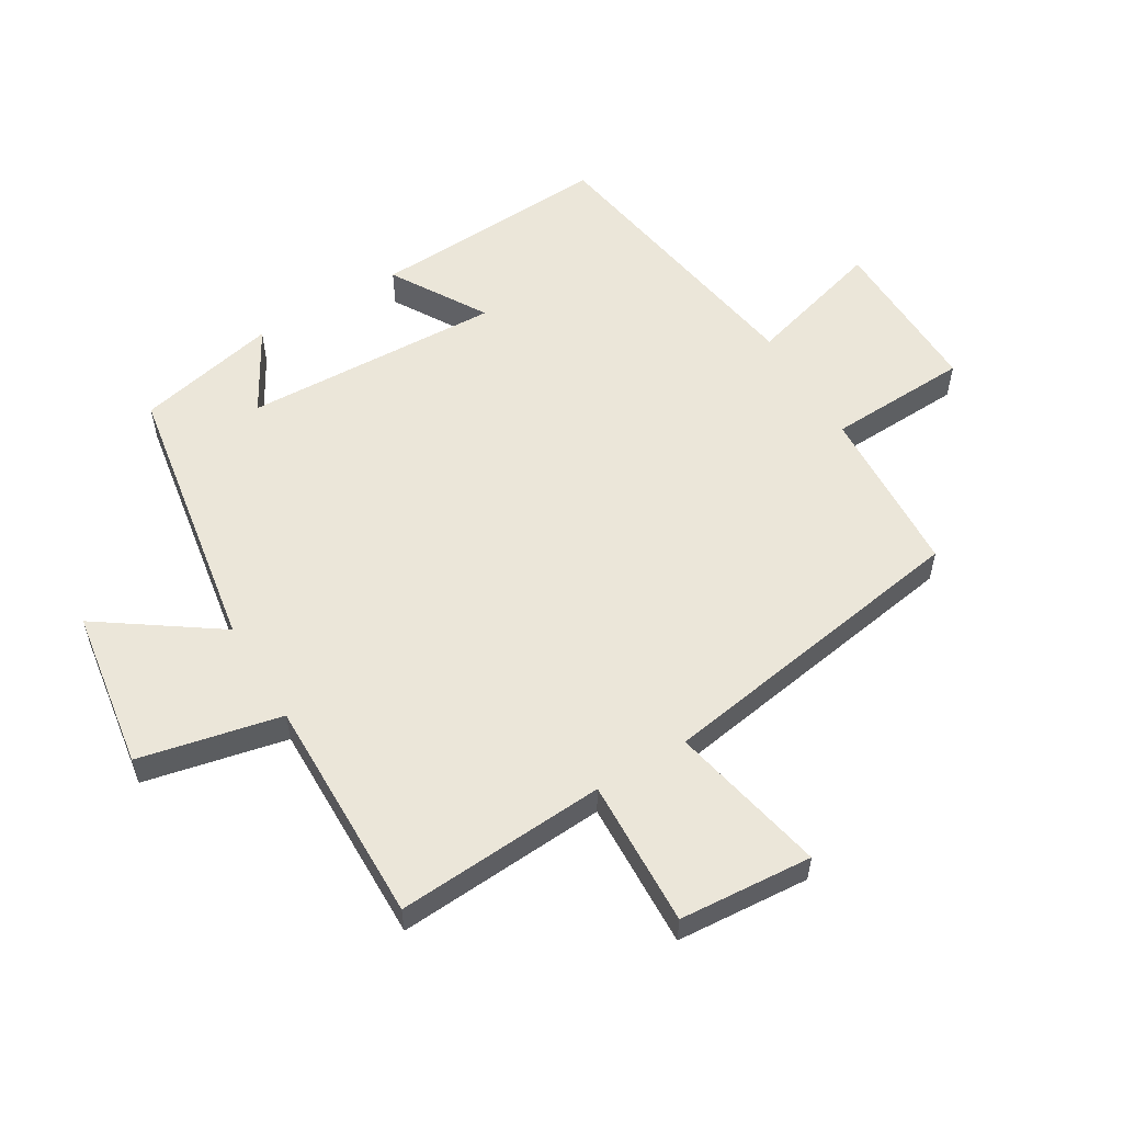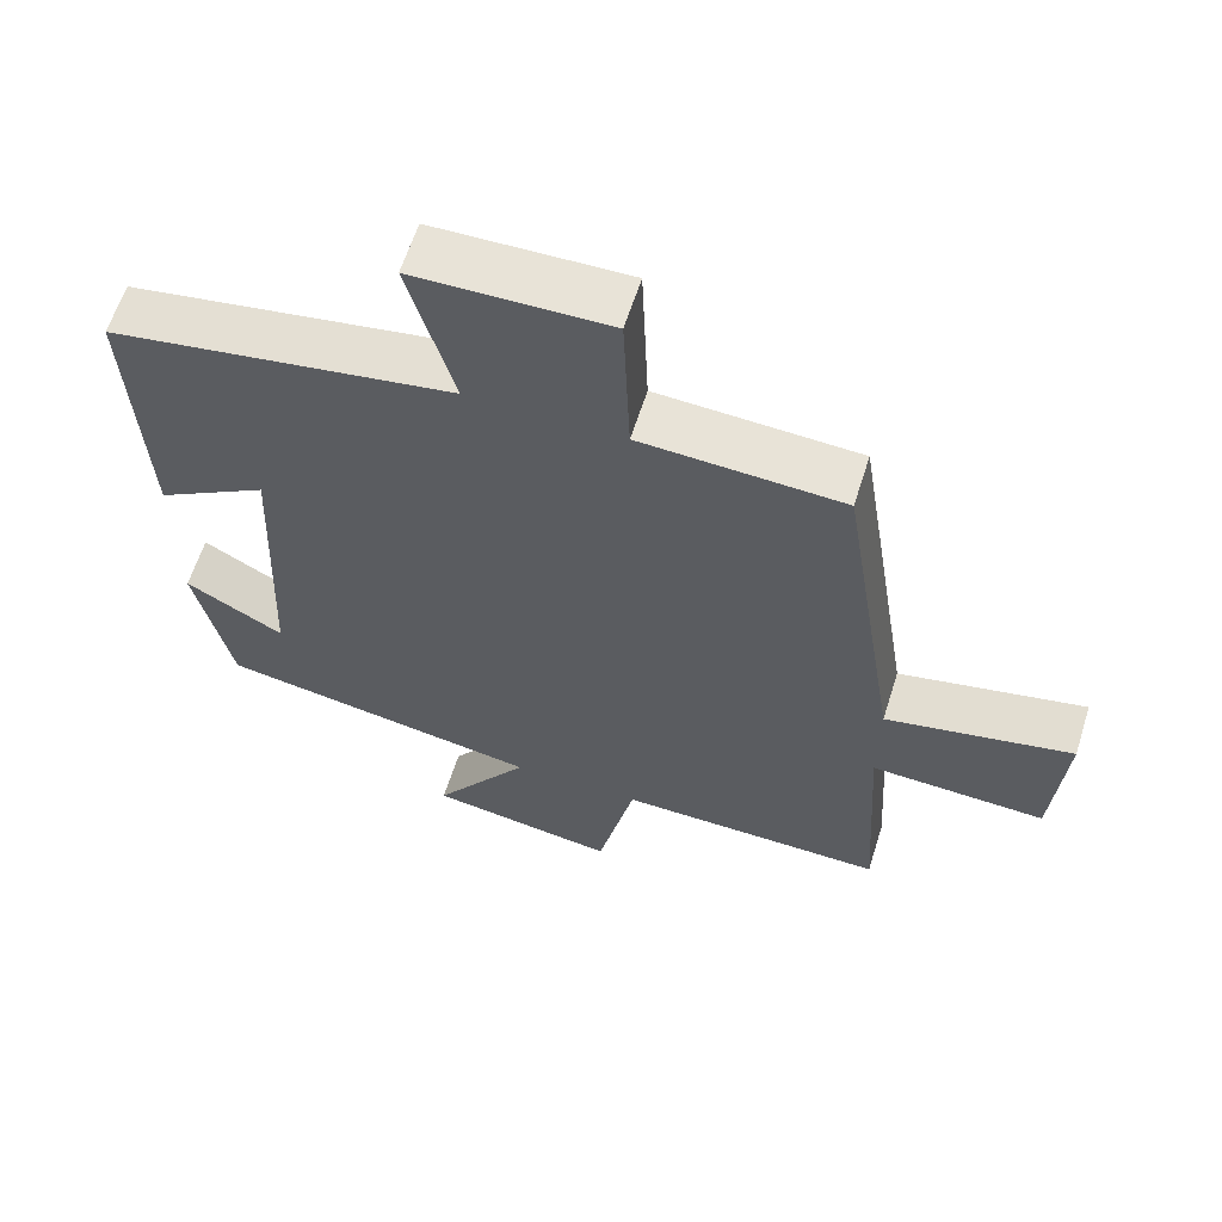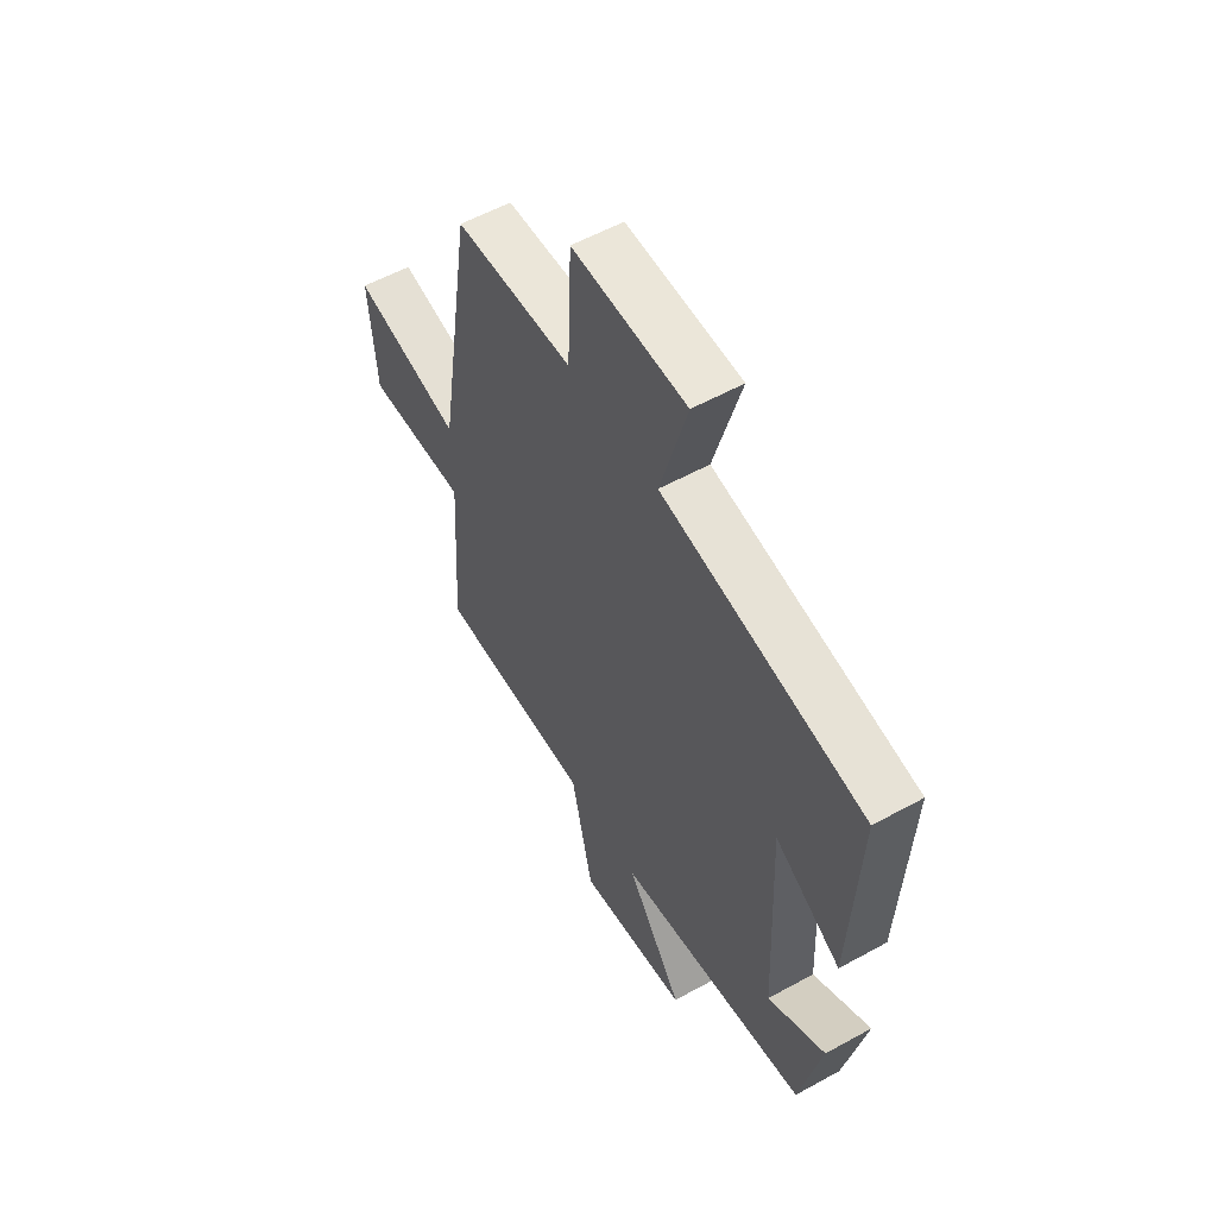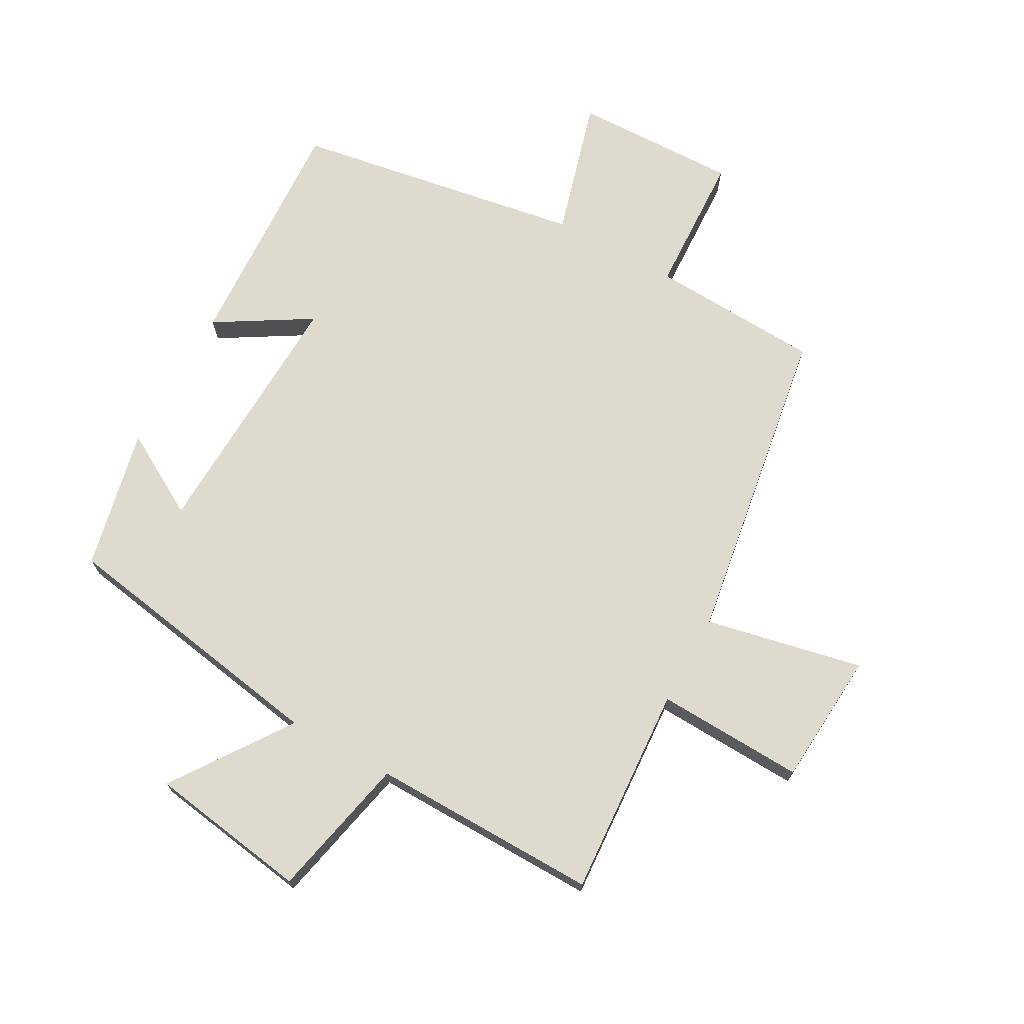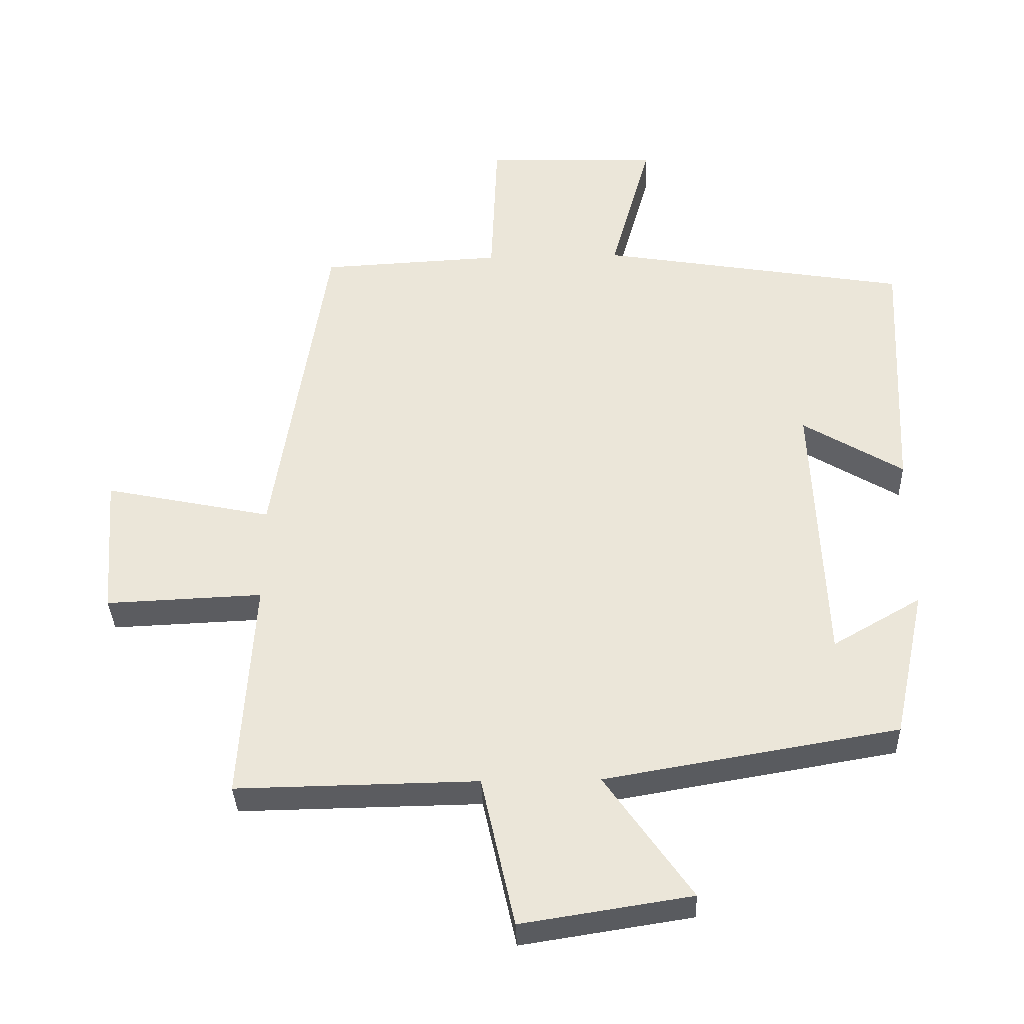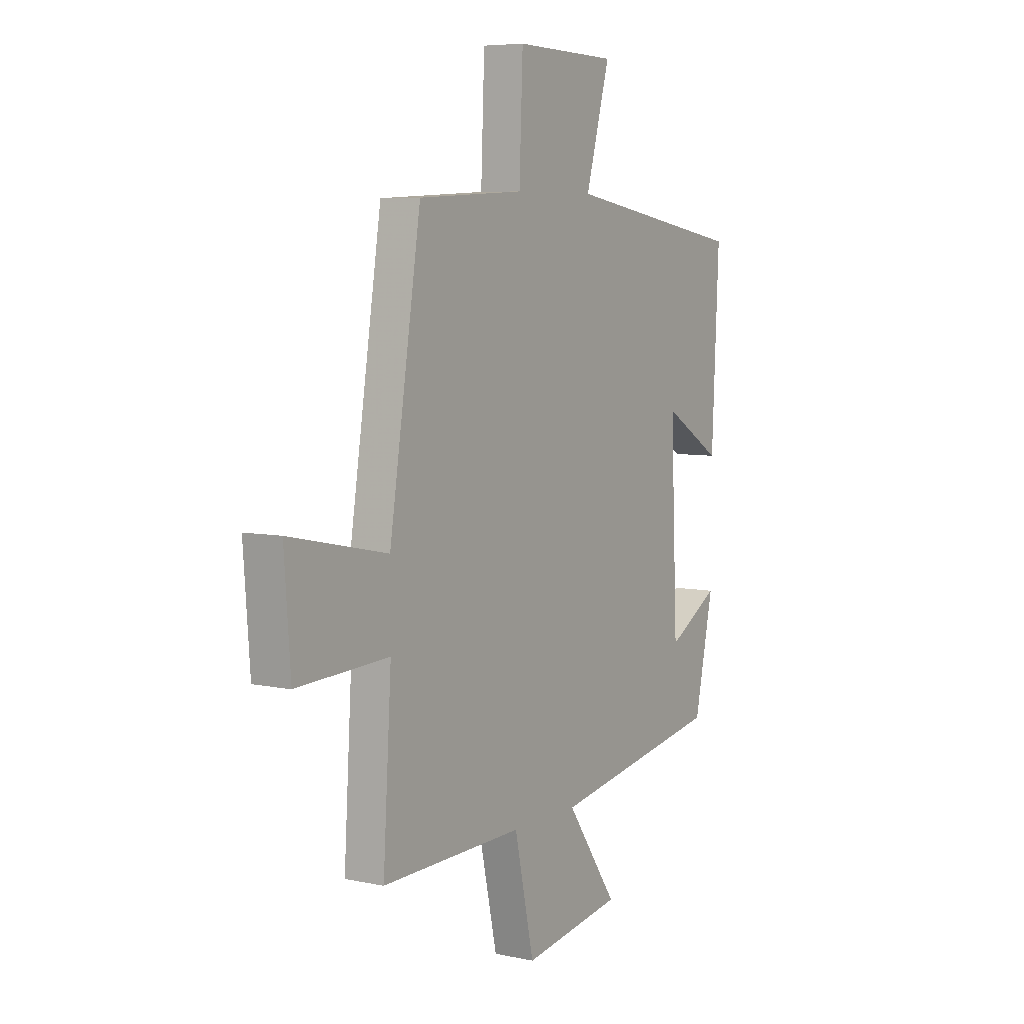
<metadata>
{"format":"obj","ext":"obj","renderer":"f3d","projection":"perspective","resolution":1024,"background":"white","views":[{"elev":56.3,"azim":-121.1,"up":"+Y"},{"elev":61.7,"azim":-162.5,"up":"+Z"},{"elev":56.4,"azim":60.0,"up":"+Z"},{"elev":71.3,"azim":-151.2,"up":"+Y"},{"elev":-35.0,"azim":1.8,"up":"+Z"},{"elev":6.5,"azim":-57.8,"up":"+Z"}]}
</metadata>
<code>
v -0.521 0.07 -0.506
v -0.5 0.07 -0.172
v -0.734 0.07 -0.182
v -0.75 0.07 0.03
v -0.5 0.07 -0.022
v -0.42 0.07 0.486
v -0.15 0.07 0.5
v -0.141 0.07 0.724
v 0.119 0.07 0.718
v 0.058 0.07 0.5
v 0.518 0.07 0.424
v 0.5 0.07 0.043
v 0.35 0.07 0.133
v 0.368 0.07 -0.277
v 0.5 0.07 -0.201
v 0.452 0.07 -0.425
v 0.014 0.07 -0.5
v 0.144 0.07 -0.686
v -0.11 0.07 -0.726
v -0.16 0.07 -0.5
v -0.521 0 -0.506
v -0.5 0 -0.172
v -0.734 0 -0.182
v -0.75 0 0.03
v -0.5 0 -0.022
v -0.42 0 0.486
v -0.15 0 0.5
v -0.141 0 0.724
v 0.119 0 0.718
v 0.058 0 0.5
v 0.518 0 0.424
v 0.5 0 0.043
v 0.35 0 0.133
v 0.368 0 -0.277
v 0.5 0 -0.201
v 0.452 0 -0.425
v 0.014 0 -0.5
v 0.144 0 -0.686
v -0.11 0 -0.726
v -0.16 0 -0.5
f 17 18 19 20
f 16 17 20
f 16 20 1 2
f 14 15 16
f 14 16 2
f 13 14 2
f 10 11 12 13
f 10 13 2
f 7 8 9 10
f 5 6 7 10
f 5 10 2
f 2 3 4 5
f 40 39 38 37
f 40 37 36
f 22 21 40 36
f 36 35 34
f 22 36 34
f 22 34 33
f 33 32 31 30
f 22 33 30
f 30 29 28 27
f 30 27 26 25
f 22 30 25
f 25 24 23 22
f 1 21 22 2
f 2 22 23 3
f 3 23 24 4
f 4 24 25 5
f 5 25 26 6
f 6 26 27 7
f 7 27 28 8
f 8 28 29 9
f 9 29 30 10
f 10 30 31 11
f 11 31 32 12
f 12 32 33 13
f 13 33 34 14
f 14 34 35 15
f 15 35 36 16
f 16 36 37 17
f 17 37 38 18
f 18 38 39 19
f 19 39 40 20
f 20 40 21 1

</code>
